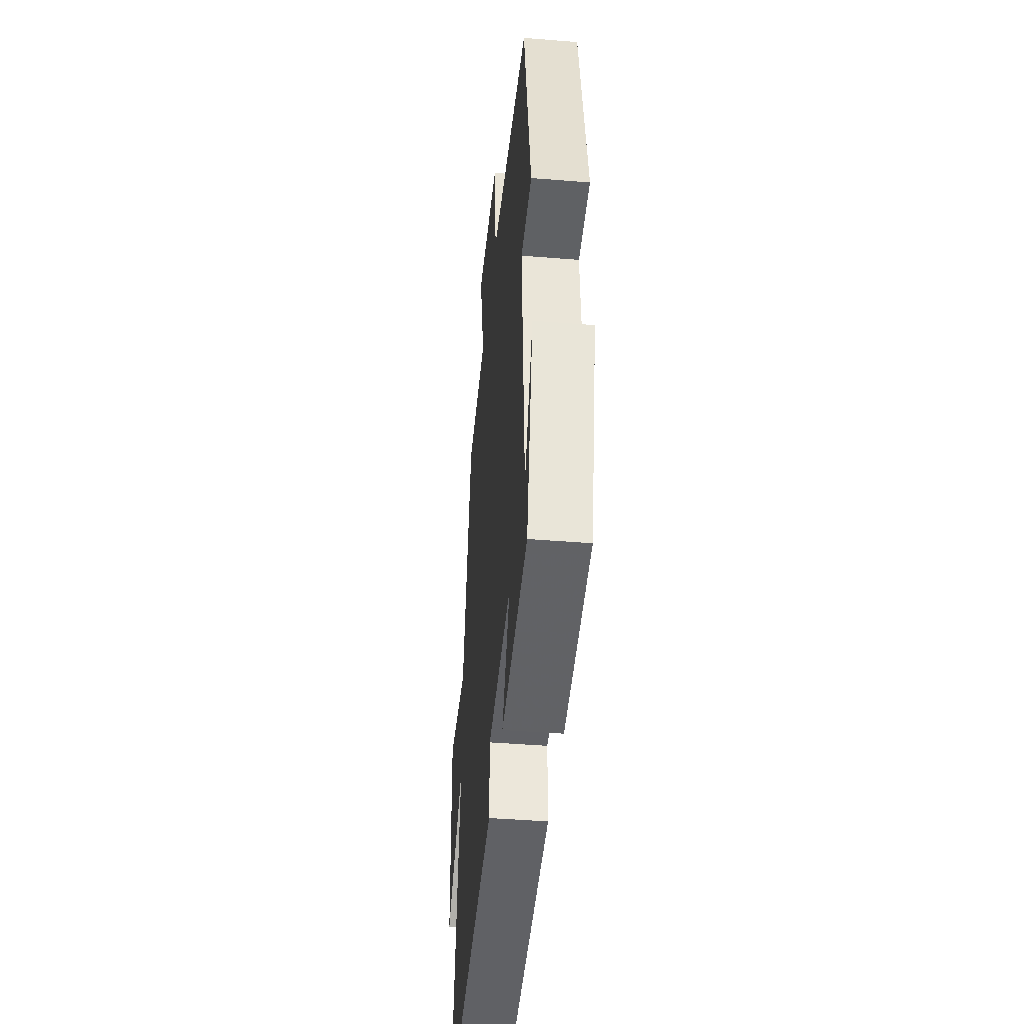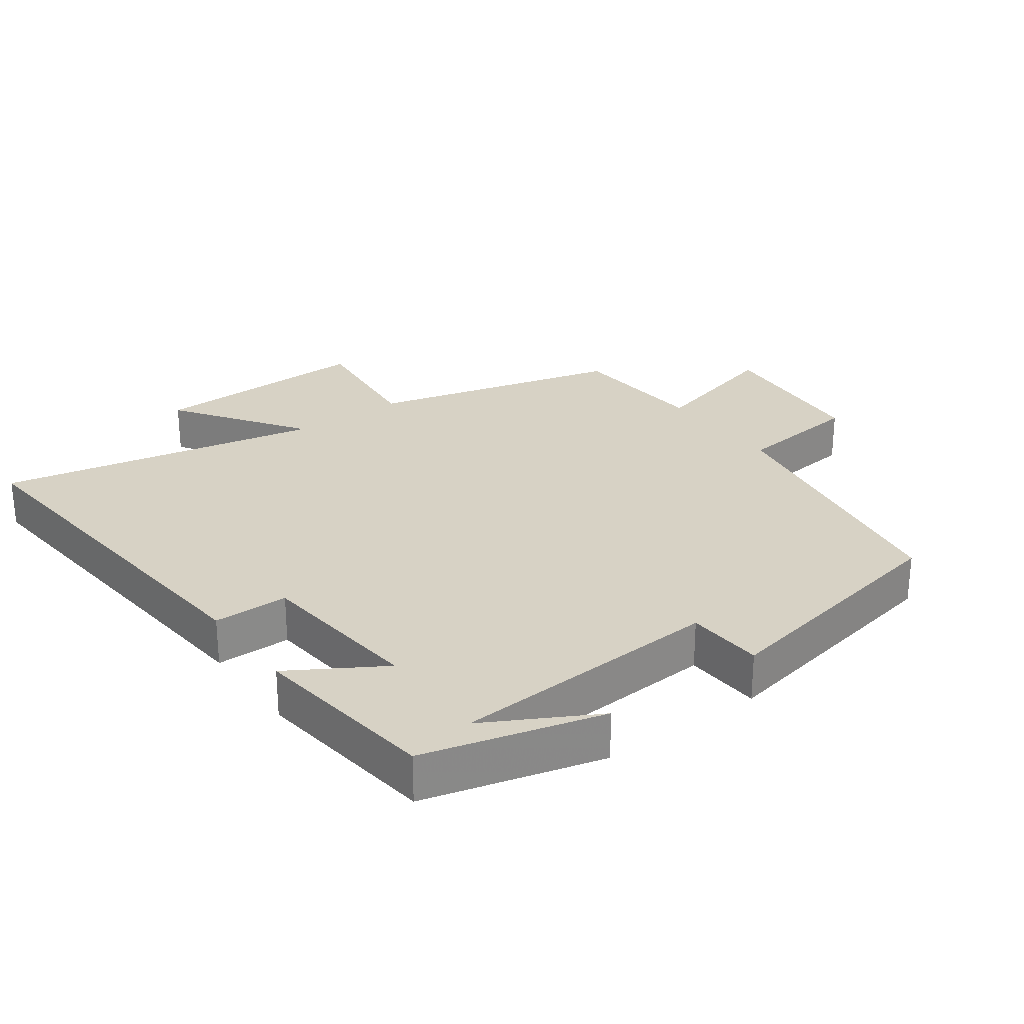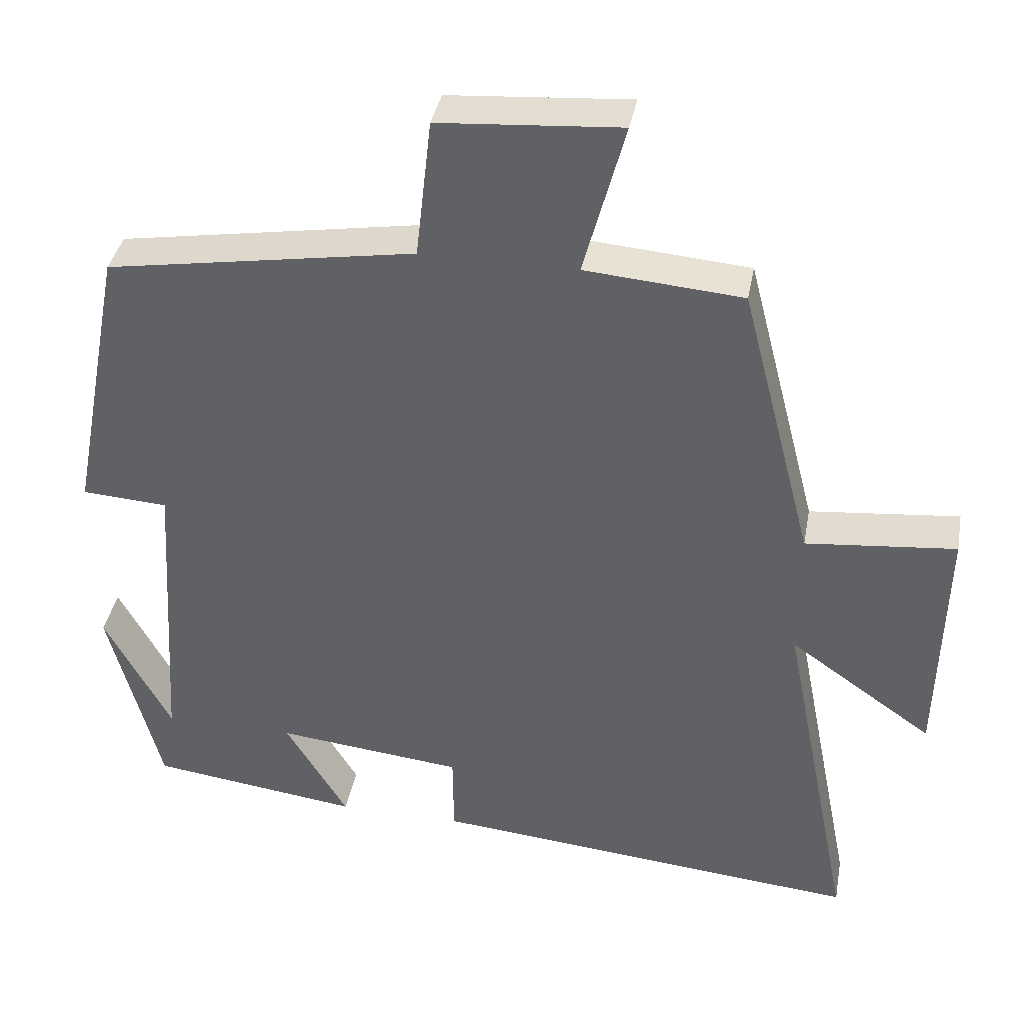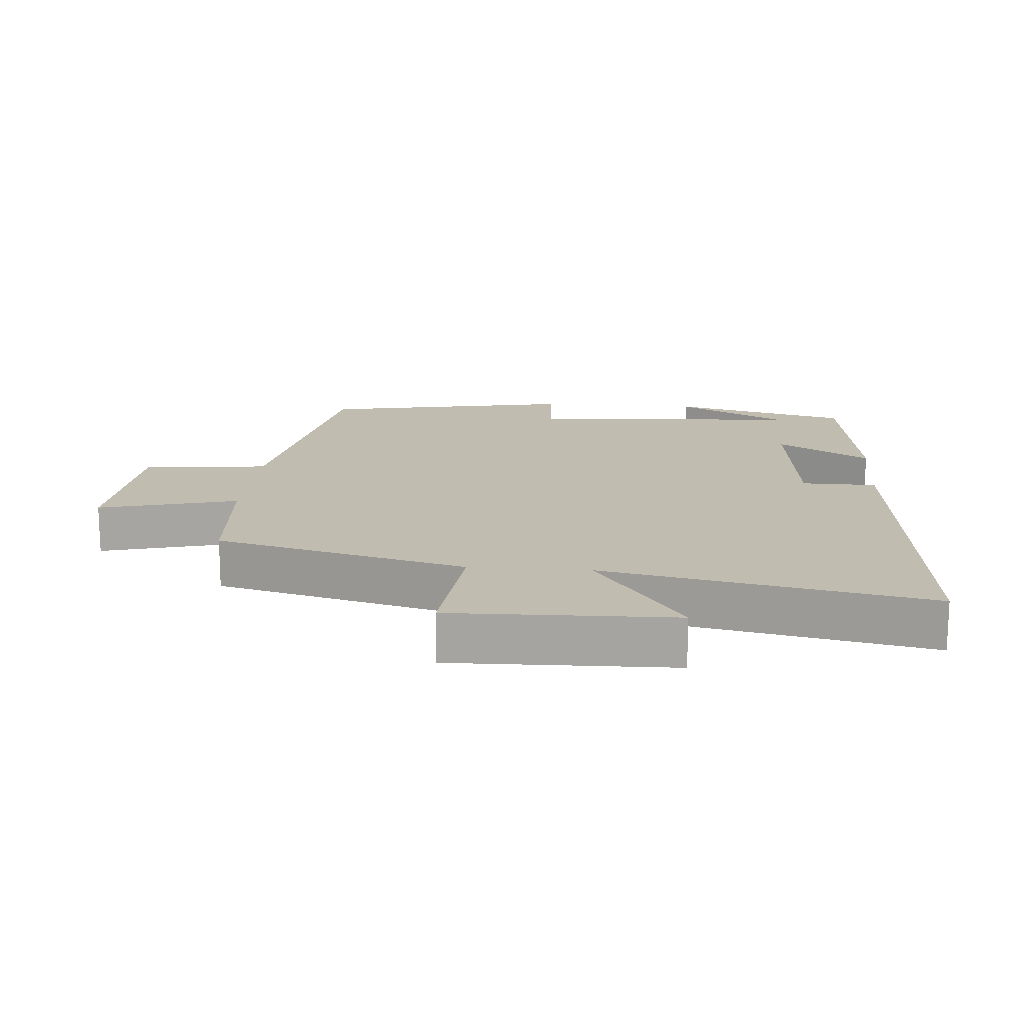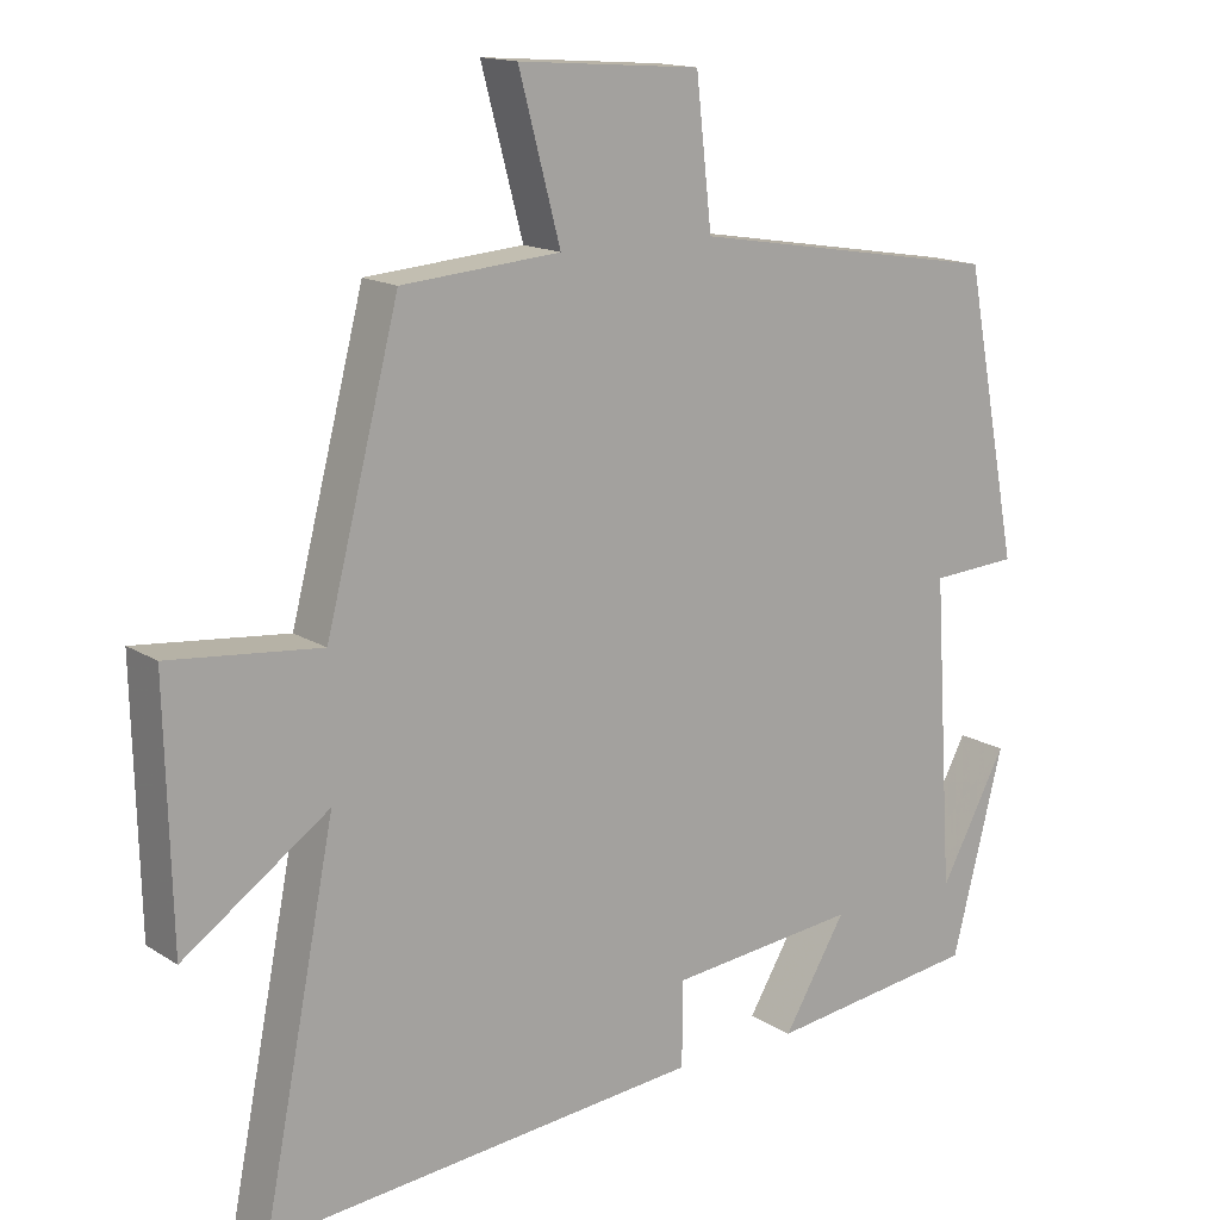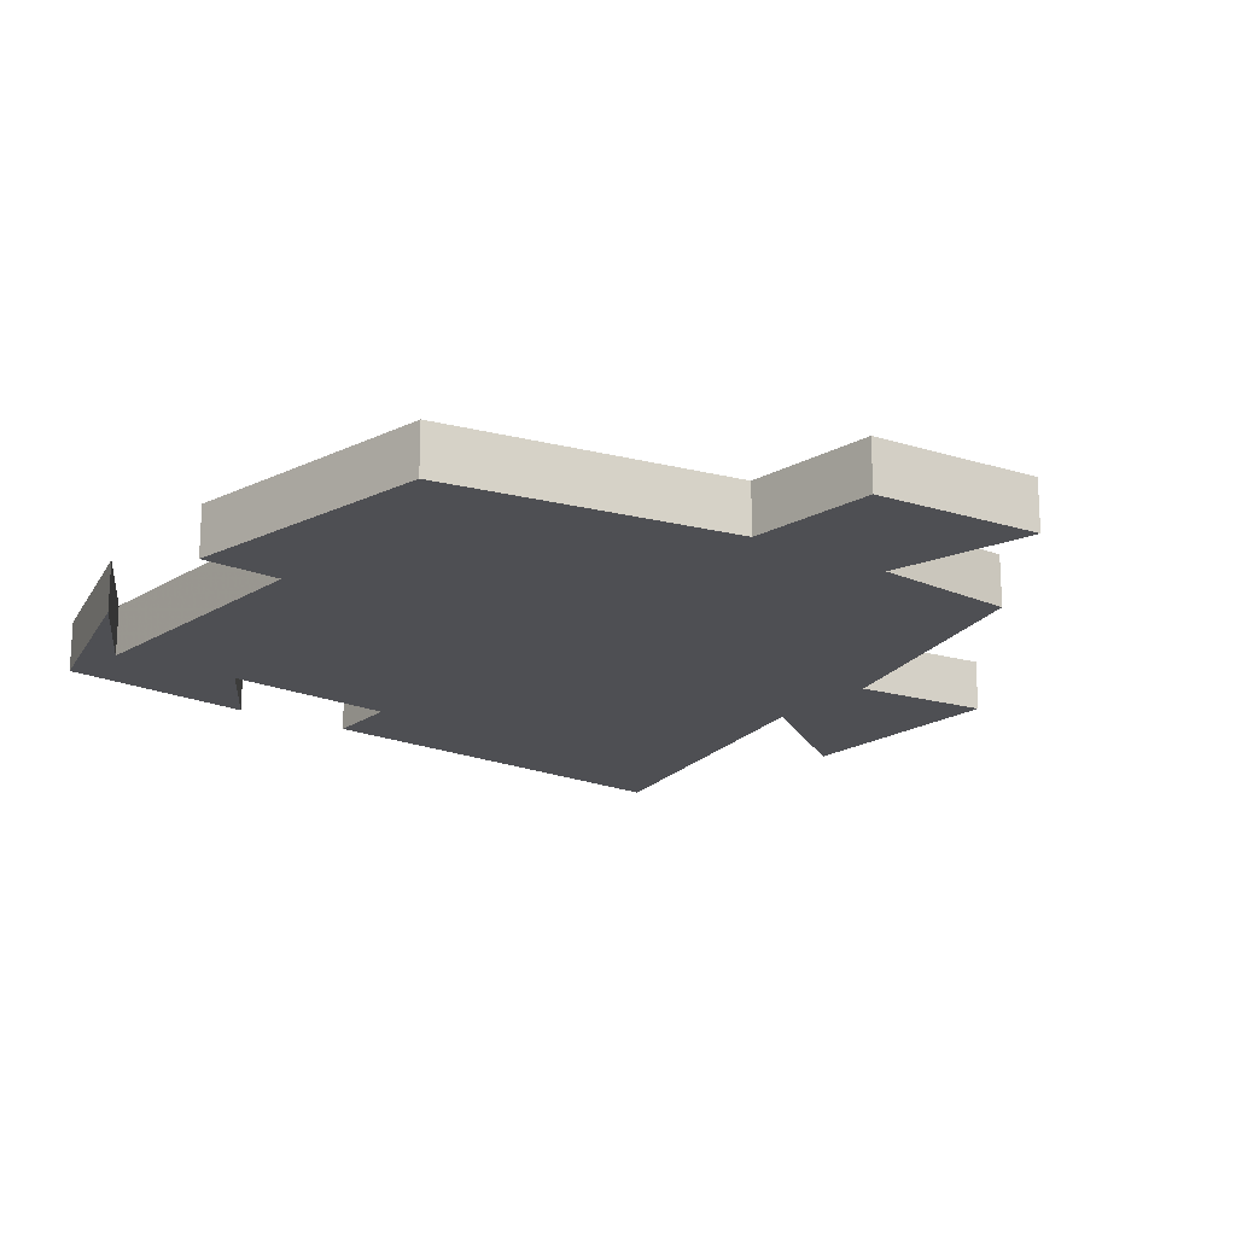
<metadata>
{"format":"obj","ext":"obj","renderer":"f3d","projection":"perspective","resolution":1024,"background":"white","views":[{"elev":-43.3,"azim":-95.5,"up":"+Z"},{"elev":27.2,"azim":-125.9,"up":"+Y"},{"elev":38.2,"azim":10.5,"up":"+Z"},{"elev":16.3,"azim":94.7,"up":"+Y"},{"elev":15.1,"azim":143.0,"up":"+Z"},{"elev":-18.1,"azim":-36.0,"up":"+Y"}]}
</metadata>
<code>
v 0.403 0.07 0.483
v 0.5 0.07 0.108
v 0.7 0.07 0.128
v 0.692 0.07 -0.204
v 0.5 0.07 -0.07
v 0.596 0.07 -0.553
v 0.018 0.07 -0.5
v 0.017 0.07 -0.388
v -0.233 0.07 -0.362
v -0.15 0.07 -0.5
v -0.431 0.07 -0.464
v -0.5 0.07 -0.197
v -0.411 0.07 -0.362
v -0.385 0.07 0.046
v -0.5 0.07 0.053
v -0.427 0.07 0.432
v -0.015 0.07 0.5
v 0.006 0.07 0.688
v 0.248 0.07 0.706
v 0.193 0.07 0.5
v 0.403 0 0.483
v 0.5 0 0.108
v 0.7 0 0.128
v 0.692 0 -0.204
v 0.5 0 -0.07
v 0.596 0 -0.553
v 0.018 0 -0.5
v 0.017 0 -0.388
v -0.233 0 -0.362
v -0.15 0 -0.5
v -0.431 0 -0.464
v -0.5 0 -0.197
v -0.411 0 -0.362
v -0.385 0 0.046
v -0.5 0 0.053
v -0.427 0 0.432
v -0.015 0 0.5
v 0.006 0 0.688
v 0.248 0 0.706
v 0.193 0 0.5
f 17 18 19 20
f 20 1 2
f 17 20 2
f 16 17 2
f 15 16 2
f 14 15 2
f 13 14 2
f 11 12 13
f 9 10 11 13
f 9 13 2 3
f 8 9 3
f 5 6 7 8
f 5 8 3
f 3 4 5
f 40 39 38 37
f 22 21 40
f 22 40 37
f 22 37 36
f 22 36 35
f 22 35 34
f 22 34 33
f 33 32 31
f 33 31 30 29
f 23 22 33 29
f 23 29 28
f 28 27 26 25
f 23 28 25
f 25 24 23
f 1 21 22 2
f 2 22 23 3
f 3 23 24 4
f 4 24 25 5
f 5 25 26 6
f 6 26 27 7
f 7 27 28 8
f 8 28 29 9
f 9 29 30 10
f 10 30 31 11
f 11 31 32 12
f 12 32 33 13
f 13 33 34 14
f 14 34 35 15
f 15 35 36 16
f 16 36 37 17
f 17 37 38 18
f 18 38 39 19
f 19 39 40 20
f 20 40 21 1

</code>
